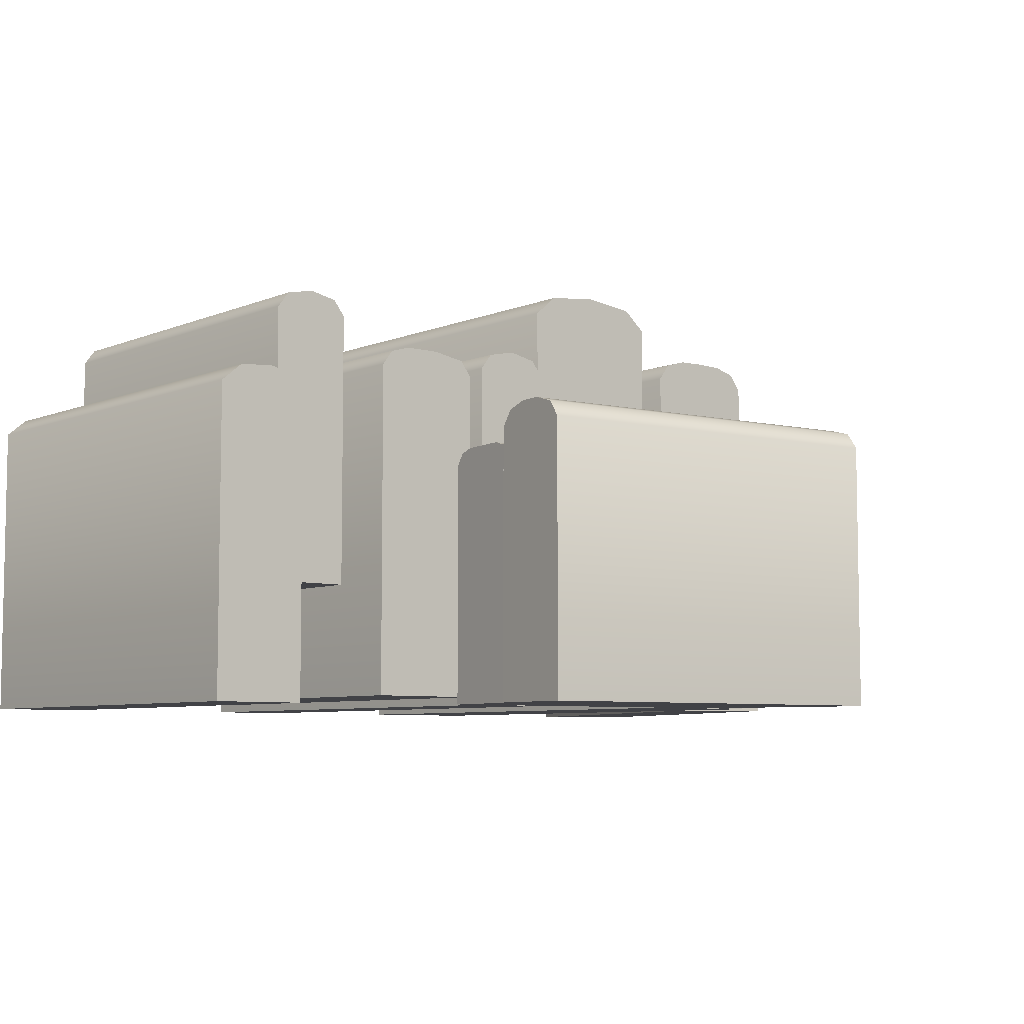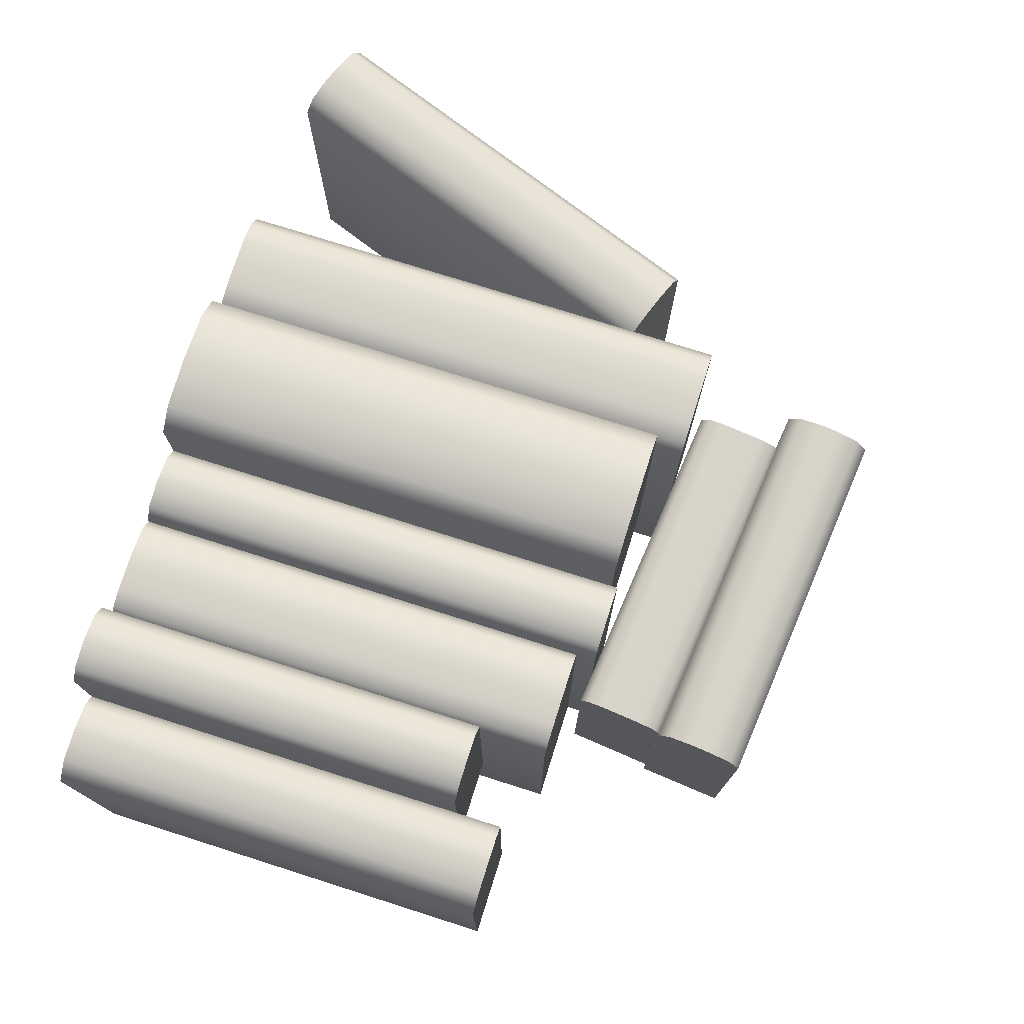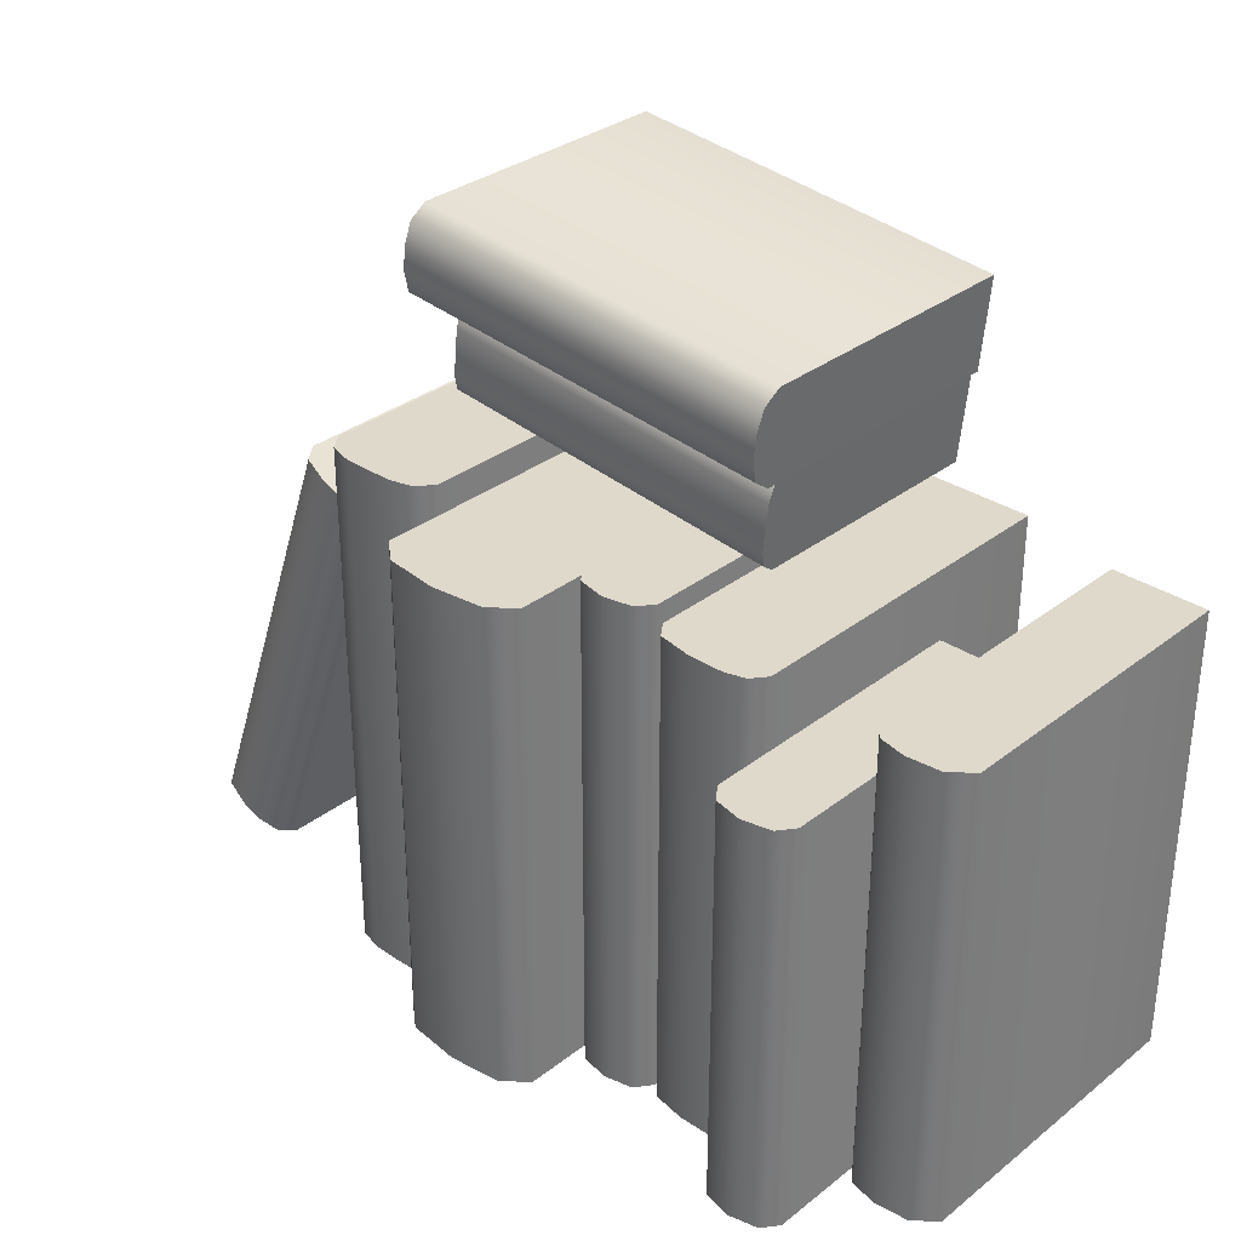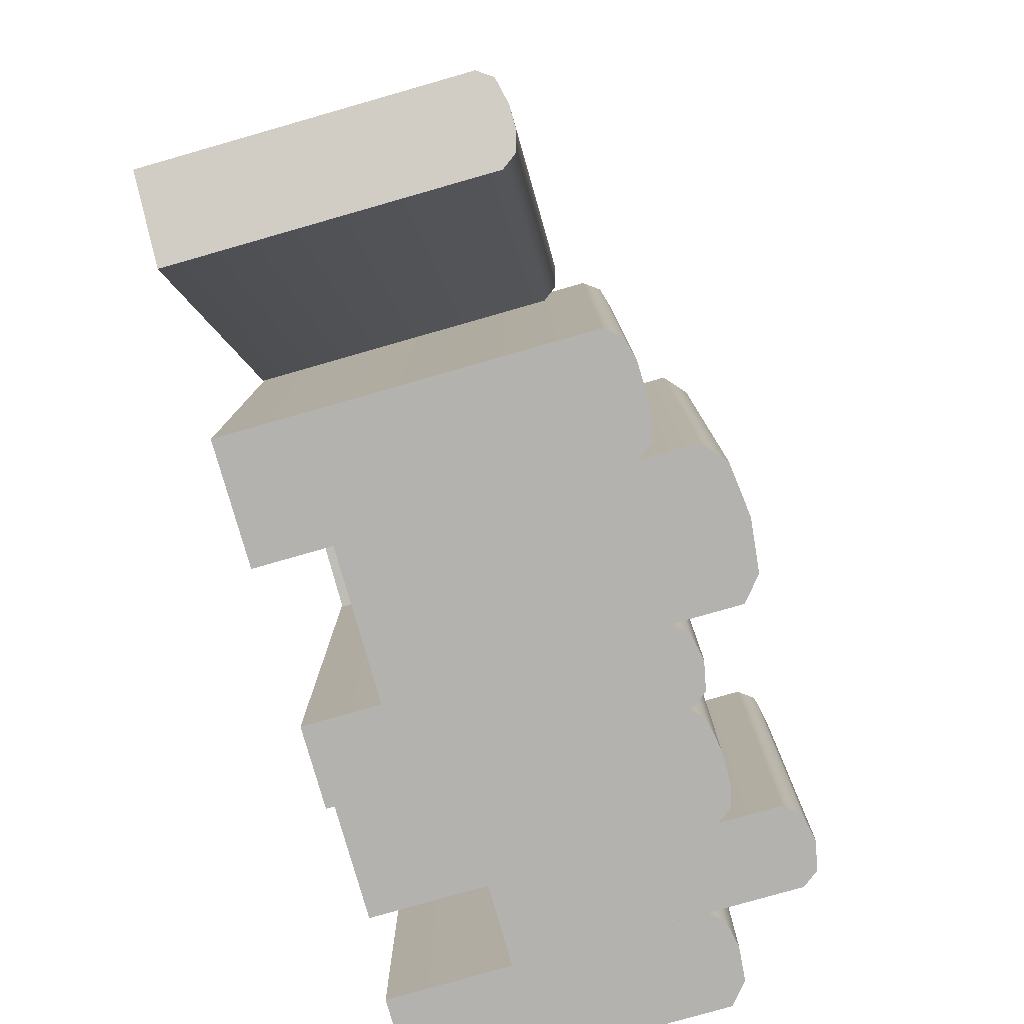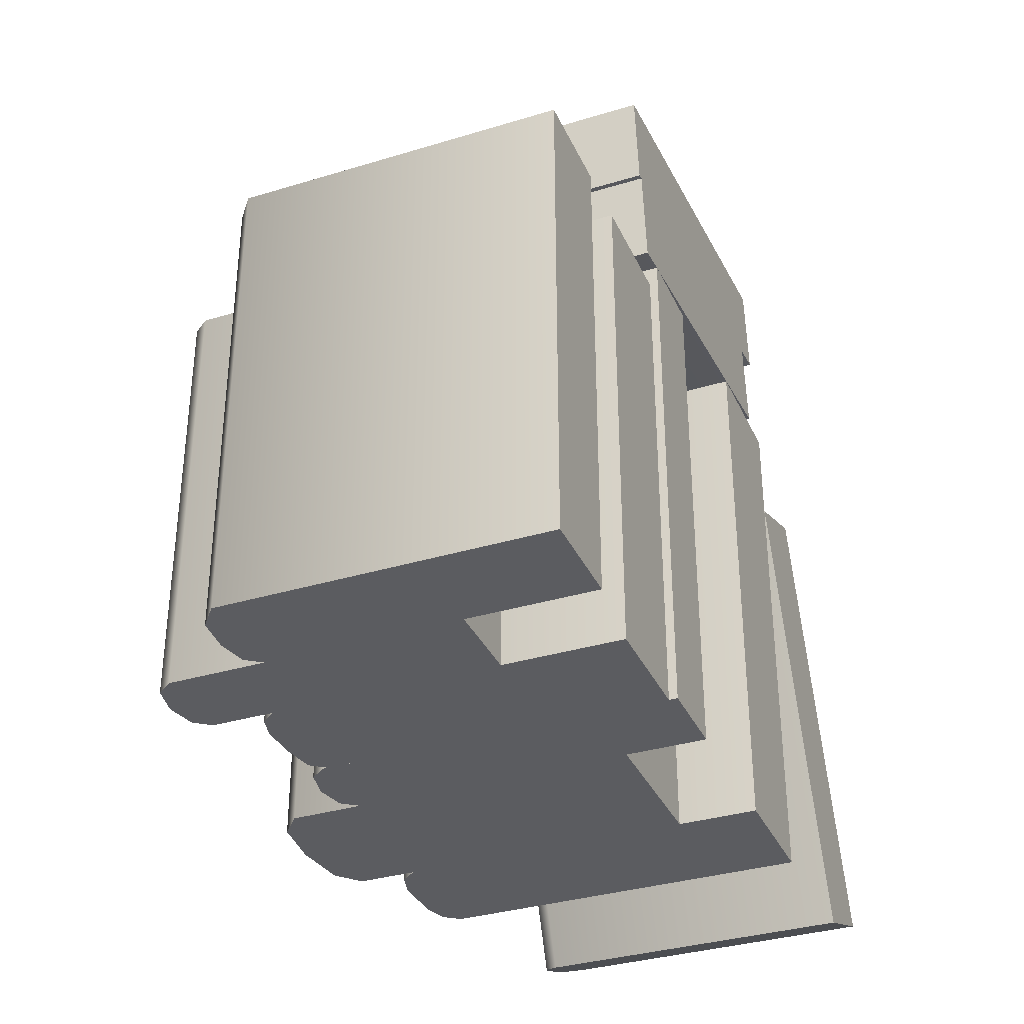
<metadata>
{"format":"obj","ext":"obj","renderer":"f3d","projection":"perspective","resolution":1024,"background":"white","views":[{"elev":-6.6,"azim":140.4,"up":"+Z"},{"elev":75.5,"azim":107.6,"up":"+Z"},{"elev":32.3,"azim":42.9,"up":"+Y"},{"elev":-79.8,"azim":-74.1,"up":"+Y"},{"elev":-34.6,"azim":112.2,"up":"+Y"}]}
</metadata>
<code>
g Book_Row_Short_C
v 0.1031 0.3102 -0.1171
v -0.08063 0.3291 0.01164
v -0.08063 0.3291 -0.1171
v 0.1031 0.3102 0.01164
v 0.1026 0.3059 0.01745
v -0.08107 0.3248 0.01745
v -0.08568 0.2799 0.01164
v 0.09802 0.261 -0.1171
v -0.08568 0.2799 -0.1171
v 0.09802 0.261 0.01164
v 0.09846 0.2654 0.01745
v -0.08524 0.2842 0.01745
v -0.08442 0.2922 0.01967
v 0.09846 0.2654 0.01745
v -0.08524 0.2842 0.01745
v 0.09928 0.2733 0.01967
v -0.08189 0.3169 0.01967
v 0.1018 0.298 0.01967
v 0.1026 0.3059 0.01745
v -0.08107 0.3248 0.01745
v 0.1026 0.3059 0.01745
v 0.09928 0.2733 0.01967
v 0.1018 0.298 0.01967
v 0.09846 0.2654 0.01745
v 0.1031 0.3102 0.01164
v 0.09802 0.261 0.01164
v 0.09802 0.261 -0.1171
v 0.1031 0.3102 -0.1171
v -0.08568 0.2799 0.01164
v -0.08442 0.2922 0.01967
v -0.08524 0.2842 0.01745
v -0.08107 0.3248 0.01745
v -0.08189 0.3169 0.01967
v -0.08063 0.3291 0.01164
v -0.08063 0.3291 -0.1171
v -0.08568 0.2799 -0.1171
v 0.09802 0.261 -0.1171
v -0.08063 0.3291 -0.1171
v -0.08568 0.2799 -0.1171
v 0.1031 0.3102 -0.1171
v -0.09711 0.3288 -0.1171
v 0.106 0.3093 0.02582
v 0.106 0.3093 -0.1171
v -0.09711 0.3288 0.02582
v 0.1066 0.3157 0.03433
v -0.0965 0.3352 0.03433
v 0.1106 0.3575 -0.1171
v -0.09248 0.377 0.02582
v -0.09248 0.377 -0.1171
v 0.1106 0.3575 0.02582
v 0.11 0.3512 0.03433
v -0.09309 0.3707 0.03433
v 0.11 0.3512 0.03433
v -0.09421 0.359 0.03759
v -0.09309 0.3707 0.03433
v 0.1088 0.3395 0.03759
v -0.09538 0.3468 0.03759
v 0.1077 0.3274 0.03759
v 0.1066 0.3157 0.03433
v -0.0965 0.3352 0.03433
v -0.0965 0.3352 0.03433
v -0.09421 0.359 0.03759
v -0.09538 0.3468 0.03759
v -0.09309 0.3707 0.03433
v -0.09711 0.3288 0.02582
v -0.09248 0.377 0.02582
v -0.09248 0.377 -0.1171
v -0.09711 0.3288 -0.1171
v 0.11 0.3512 0.03433
v 0.1077 0.3274 0.03759
v 0.1088 0.3395 0.03759
v 0.1106 0.3575 0.02582
v 0.1066 0.3157 0.03433
v 0.106 0.3093 0.02582
v 0.106 0.3093 -0.1171
v 0.1106 0.3575 -0.1171
v 0.106 0.3093 -0.1171
v -0.09248 0.377 -0.1171
v -0.09711 0.3288 -0.1171
v 0.1106 0.3575 -0.1171
v -0.1521 0.2426 -0.1171
v -0.2344 0.01648 0.04904
v -0.2344 0.01648 -0.1171
v -0.1521 0.2426 0.04904
v -0.2289 0.01446 0.05686
v -0.1466 0.2406 0.05686
v -0.1876 -0.0005703 -0.1171
v -0.1053 0.2256 0.04904
v -0.1053 0.2256 -0.1171
v -0.1876 -0.0005703 0.04904
v -0.1931 0.001443 0.05686
v -0.1108 0.2276 0.05686
v -0.1931 0.001443 0.05686
v -0.1209 0.2312 0.05985
v -0.1108 0.2276 0.05686
v -0.2032 0.005112 0.05985
v -0.1326 0.2355 0.05998
v -0.2149 0.009374 0.05998
v -0.2289 0.01446 0.05686
v -0.1466 0.2406 0.05686
v -0.1521 0.2426 0.04904
v -0.1326 0.2355 0.05998
v -0.1466 0.2406 0.05686
v -0.1108 0.2276 0.05686
v -0.1209 0.2312 0.05985
v -0.1053 0.2256 0.04904
v -0.1053 0.2256 -0.1171
v -0.1521 0.2426 -0.1171
v -0.1931 0.001443 0.05686
v -0.2149 0.009374 0.05998
v -0.2032 0.005112 0.05985
v -0.1876 -0.0005703 0.04904
v -0.2289 0.01446 0.05686
v -0.2344 0.01648 0.04904
v -0.2344 0.01648 -0.1171
v -0.1876 -0.0005703 -0.1171
v -0.1521 0.2426 -0.1171
v -0.1876 -0.0005703 -0.1171
v -0.1053 0.2256 -0.1171
v -0.2344 0.01648 -0.1171
v -0.1048 0.2749 -0.1171
v -0.1048 -0.0006123 0.07319
v -0.1048 -0.0006123 -0.1171
v -0.1048 0.2749 0.07319
v -0.09831 0.2749 0.08176
v -0.09831 -0.0006123 0.08176
v -0.1048 -0.0006123 0.07319
v -0.04014 -0.0006123 -0.1171
v -0.1048 -0.0006123 -0.1171
v -0.04014 -0.0006123 0.07319
v -0.09831 -0.0006123 0.08176
v -0.0712 -0.0006123 0.08533
v -0.08655 -0.0006123 0.08504
v -0.0466 -0.0006123 0.08176
v -0.05836 -0.0006123 0.08504
v -0.04014 0.2749 -0.1171
v -0.1048 -0.0006123 -0.1171
v -0.04014 -0.0006123 -0.1171
v -0.1048 0.2749 -0.1171
v -0.0712 0.2749 0.08533
v -0.0466 0.2749 0.08176
v -0.05836 0.2749 0.08504
v -0.1048 0.2749 0.07319
v -0.04014 0.2749 0.07319
v -0.09831 0.2749 0.08176
v -0.08655 0.2749 0.08504
v -0.1048 0.2749 -0.1171
v -0.04014 0.2749 -0.1171
v -0.05836 -0.0006123 0.08504
v -0.0466 0.2749 0.08176
v -0.0466 -0.0006123 0.08176
v -0.05836 0.2749 0.08504
v -0.0712 -0.0006123 0.08533
v -0.0712 0.2749 0.08533
v -0.08655 -0.0006123 0.08504
v -0.08655 0.2749 0.08504
v -0.09831 0.2749 0.08176
v -0.09831 -0.0006123 0.08176
v -0.0466 0.2749 0.08176
v -0.04014 -0.0006123 0.07319
v -0.0466 -0.0006123 0.08176
v -0.04014 0.2749 0.07319
v -0.04014 -0.0006123 -0.1171
v -0.04014 0.2749 -0.1171
v -0.04014 -0.0006123 0.1035
v -0.04014 0.2595 -0.07648
v -0.04014 0.2595 0.1035
v -0.04014 -0.0006123 -0.07648
v 0.04033 -0.0006123 -0.07648
v 0.04033 0.2595 0.1035
v 0.04033 0.2595 -0.07648
v 0.04033 -0.0006123 0.1035
v 0.02799 -0.0006123 0.114
v 0.02799 0.2595 0.114
v -0.04014 0.2595 0.1035
v -0.0278 -0.0006123 0.114
v -0.04014 -0.0006123 0.1035
v -0.0278 0.2595 0.114
v 0.0006025 -0.0006123 0.1171
v 0.0006025 0.2595 0.1171
v 0.02799 0.2595 0.114
v 0.02799 -0.0006123 0.114
v -0.04014 0.2595 0.1035
v 0.0006025 0.2595 0.1171
v -0.0278 0.2595 0.114
v 0.02799 0.2595 0.114
v 0.04033 0.2595 0.1035
v -0.04014 0.2595 -0.07648
v 0.04033 0.2595 -0.07648
v 0.04033 -0.0006123 0.1035
v 0.0006025 -0.0006123 0.1171
v 0.02799 -0.0006123 0.114
v -0.0278 -0.0006123 0.114
v -0.04014 -0.0006123 0.1035
v 0.04033 -0.0006123 -0.07648
v -0.04014 -0.0006123 -0.07648
v 0.04033 -0.0006123 -0.07648
v -0.04014 0.2595 -0.07648
v -0.04014 -0.0006123 -0.07648
v 0.04033 0.2595 -0.07648
v 0.04033 0.2627 -0.1171
v 0.04033 -0.0006123 0.06647
v 0.04033 -0.0006123 -0.1171
v 0.04033 0.2627 0.06647
v 0.04656 0.2627 0.07474
v 0.04656 -0.0006123 0.07474
v 0.04033 -0.0006123 -0.1171
v 0.08298 -0.0006123 0.06647
v 0.08298 -0.0006123 -0.1171
v 0.04033 -0.0006123 0.06647
v 0.04656 -0.0006123 0.07474
v 0.06166 -0.0006123 0.07791
v 0.07675 -0.0006123 0.07474
v 0.08298 0.2627 -0.1171
v 0.04033 -0.0006123 -0.1171
v 0.08298 -0.0006123 -0.1171
v 0.04033 0.2627 -0.1171
v 0.06166 0.2627 0.07791
v 0.04656 0.2627 0.07474
v 0.04033 0.2627 0.06647
v 0.07675 0.2627 0.07474
v 0.08298 0.2627 0.06647
v 0.08298 0.2627 -0.1171
v 0.04033 0.2627 -0.1171
v 0.06166 -0.0006123 0.07791
v 0.07675 0.2627 0.07474
v 0.07675 -0.0006123 0.07474
v 0.06166 0.2627 0.07791
v 0.04656 0.2627 0.07474
v 0.04656 -0.0006123 0.07474
v 0.07675 0.2627 0.07474
v 0.08298 -0.0006123 0.06647
v 0.07675 -0.0006123 0.07474
v 0.08298 0.2627 0.06647
v 0.08298 0.2627 -0.1171
v 0.08298 -0.0006123 -0.1171
v 0.08298 0.252 -0.1128
v 0.08298 -0.0006123 0.06346
v 0.08298 -0.0006123 -0.1128
v 0.08298 0.252 0.06346
v 0.08887 0.252 0.07127
v 0.08887 -0.0006123 0.07127
v 0.1253 -0.0006123 0.07427
v 0.136 0.252 0.07127
v 0.136 -0.0006123 0.07127
v 0.1253 0.252 0.07427
v 0.1066 -0.0006123 0.0744
v 0.1066 0.252 0.0744
v 0.08887 0.252 0.07127
v 0.08887 -0.0006123 0.07127
v 0.136 0.252 0.07127
v 0.1419 -0.0006123 0.06346
v 0.136 -0.0006123 0.07127
v 0.1419 0.252 0.06346
v 0.1419 0.252 -0.1128
v 0.1419 -0.0006123 -0.1128
v 0.08298 0.252 0.06346
v 0.1066 0.252 0.0744
v 0.08887 0.252 0.07127
v 0.136 0.252 0.07127
v 0.1253 0.252 0.07427
v 0.1419 0.252 0.06346
v 0.1419 0.252 -0.1128
v 0.08298 0.252 -0.1128
v 0.1419 0.252 -0.1128
v 0.08298 -0.0006123 -0.1128
v 0.1419 -0.0006123 -0.1128
v 0.08298 0.252 -0.1128
v 0.08298 -0.0006123 -0.1128
v 0.1419 -0.0006123 0.06346
v 0.1419 -0.0006123 -0.1128
v 0.08298 -0.0006123 0.06346
v 0.08887 -0.0006123 0.07127
v 0.1066 -0.0006123 0.0744
v 0.136 -0.0006123 0.07127
v 0.1253 -0.0006123 0.07427
v 0.1846 0.24 -0.1171
v 0.1846 -0.0006123 0.04604
v 0.1846 -0.0006123 -0.1171
v 0.1846 0.24 0.04604
v 0.1904 0.24 0.05386
v 0.1904 -0.0006123 0.05386
v 0.1846 -0.0006123 -0.1171
v 0.2344 -0.0006123 0.04604
v 0.2344 -0.0006123 -0.1171
v 0.1846 -0.0006123 0.04604
v 0.2053 -0.0006123 0.05698
v 0.2232 -0.0006123 0.05535
v 0.1904 -0.0006123 0.05386
v 0.2344 0.24 -0.1171
v 0.1846 -0.0006123 -0.1171
v 0.2344 -0.0006123 -0.1171
v 0.1846 0.24 -0.1171
v 0.2053 0.24 0.05698
v 0.1904 0.24 0.05386
v 0.1846 0.24 0.04604
v 0.2232 0.24 0.05535
v 0.2344 0.24 0.04604
v 0.2344 0.24 -0.1171
v 0.1846 0.24 -0.1171
v 0.1904 0.24 0.05386
v 0.2053 -0.0006123 0.05698
v 0.1904 -0.0006123 0.05386
v 0.2053 0.24 0.05698
v 0.2232 0.24 0.05535
v 0.2232 -0.0006123 0.05535
v 0.2344 -0.0006123 0.04604
v 0.2344 0.24 0.04604
v 0.2344 0.24 -0.1171
v 0.2344 -0.0006123 0.04604
v 0.2344 0.24 0.04604
v 0.2344 -0.0006123 -0.1171
v 0.1419 0.2149 -0.05243
v 0.1419 -0.0006123 0.09521
v 0.1419 -0.0006123 -0.05243
v 0.1419 0.2149 0.09521
v 0.1481 0.2149 0.1035
v 0.1481 -0.0006123 0.1035
v 0.1846 -0.0006123 0.09521
v 0.1846 0.2149 -0.05243
v 0.1846 -0.0006123 -0.05243
v 0.1846 0.2149 0.09521
v 0.1783 0.2149 0.1035
v 0.1783 -0.0006123 0.1035
v 0.1632 -0.0006123 0.1067
v 0.1783 0.2149 0.1035
v 0.1783 -0.0006123 0.1035
v 0.1632 0.2149 0.1067
v 0.1481 0.2149 0.1035
v 0.1481 -0.0006123 0.1035
v 0.1846 0.2149 -0.05243
v 0.1419 0.2149 0.09521
v 0.1419 0.2149 -0.05243
v 0.1846 0.2149 0.09521
v 0.1783 0.2149 0.1035
v 0.1632 0.2149 0.1067
v 0.1481 0.2149 0.1035
v 0.1419 -0.0006123 -0.05243
v 0.1846 -0.0006123 0.09521
v 0.1846 -0.0006123 -0.05243
v 0.1419 -0.0006123 0.09521
v 0.1481 -0.0006123 0.1035
v 0.1632 -0.0006123 0.1067
v 0.1783 -0.0006123 0.1035
v 0.1846 0.2149 -0.05243
v 0.1419 -0.0006123 -0.05243
v 0.1846 -0.0006123 -0.05243
v 0.1419 0.2149 -0.05243
g Book_Row_Short_C_0
f 3 2 1
f 4 1 2
f 4 2 5
f 6 5 2
f 9 8 7
f 10 7 8
f 10 11 7
f 12 7 11
f 15 14 13
f 16 13 14
f 13 16 17
f 18 17 16
f 18 19 17
f 20 17 19
f 23 22 21
f 24 21 22
f 21 24 25
f 26 25 24
f 26 27 25
f 28 25 27
f 31 30 29
f 29 30 32
f 30 33 32
f 34 29 32
f 34 35 29
f 36 29 35
f 39 38 37
f 40 37 38
f 43 42 41
f 44 41 42
f 42 45 44
f 46 44 45
f 49 48 47
f 50 47 48
f 50 48 51
f 52 51 48
f 55 54 53
f 56 53 54
f 54 57 56
f 58 56 57
f 58 57 59
f 60 59 57
f 63 62 61
f 61 62 64
f 65 61 64
f 66 65 64
f 66 67 65
f 68 65 67
f 71 70 69
f 69 70 72
f 72 70 73
f 74 72 73
f 74 75 72
f 76 72 75
f 79 78 77
f 80 77 78
f 83 82 81
f 84 81 82
f 82 85 84
f 86 84 85
f 89 88 87
f 90 87 88
f 90 88 91
f 92 91 88
f 95 94 93
f 96 93 94
f 94 97 96
f 98 96 97
f 98 97 99
f 100 99 97
f 103 102 101
f 101 102 104
f 102 105 104
f 106 101 104
f 106 107 101
f 108 101 107
f 111 110 109
f 109 110 112
f 112 110 113
f 114 112 113
f 114 115 112
f 116 112 115
f 119 118 117
f 120 117 118
f 123 122 121
f 124 121 122
f 124 122 125
f 126 125 122
f 129 128 127
f 130 127 128
f 131 127 130
f 132 131 130
f 133 131 132
f 134 132 130
f 135 132 134
f 138 137 136
f 139 136 137
f 142 141 140
f 141 143 140
f 144 143 141
f 143 145 140
f 140 145 146
f 143 144 147
f 148 147 144
f 151 150 149
f 152 149 150
f 149 152 153
f 154 153 152
f 153 154 155
f 156 155 154
f 156 157 155
f 158 155 157
f 161 160 159
f 162 159 160
f 160 163 162
f 164 162 163
f 167 166 165
f 168 165 166
f 171 170 169
f 172 169 170
f 172 170 173
f 174 173 170
f 177 176 175
f 178 175 176
f 176 179 178
f 180 178 179
f 180 179 181
f 182 181 179
f 185 184 183
f 184 186 183
f 183 186 187
f 183 187 188
f 189 188 187
f 192 191 190
f 191 193 190
f 190 193 194
f 190 194 195
f 196 195 194
f 199 198 197
f 200 197 198
f 203 202 201
f 204 201 202
f 204 202 205
f 206 205 202
f 209 208 207
f 210 207 208
f 211 210 208
f 212 211 208
f 213 212 208
f 216 215 214
f 217 214 215
f 220 219 218
f 221 220 218
f 222 220 221
f 222 223 220
f 224 220 223
f 227 226 225
f 228 225 226
f 228 229 225
f 230 225 229
f 233 232 231
f 234 231 232
f 234 232 235
f 236 235 232
f 239 238 237
f 240 237 238
f 240 238 241
f 242 241 238
f 245 244 243
f 246 243 244
f 243 246 247
f 248 247 246
f 248 249 247
f 250 247 249
f 253 252 251
f 254 251 252
f 254 252 255
f 256 255 252
f 259 258 257
f 257 258 260
f 258 261 260
f 262 257 260
f 262 263 257
f 264 257 263
f 267 266 265
f 268 265 266
f 271 270 269
f 272 269 270
f 273 272 270
f 274 273 270
f 275 274 270
f 276 274 275
f 279 278 277
f 280 277 278
f 280 278 281
f 282 281 278
f 285 284 283
f 286 283 284
f 287 286 284
f 288 287 284
f 289 286 287
f 292 291 290
f 293 290 291
f 296 295 294
f 297 296 294
f 298 296 297
f 298 299 296
f 300 296 299
f 303 302 301
f 304 301 302
f 304 302 305
f 306 305 302
f 306 307 305
f 308 305 307
f 311 310 309
f 312 309 310
f 315 314 313
f 316 313 314
f 316 314 317
f 318 317 314
f 321 320 319
f 322 319 320
f 322 323 319
f 324 319 323
f 327 326 325
f 328 325 326
f 328 329 325
f 330 325 329
f 333 332 331
f 334 331 332
f 334 332 335
f 332 336 335
f 337 336 332
f 340 339 338
f 341 338 339
f 341 339 342
f 339 343 342
f 344 343 339
f 347 346 345
f 348 345 346

</code>
